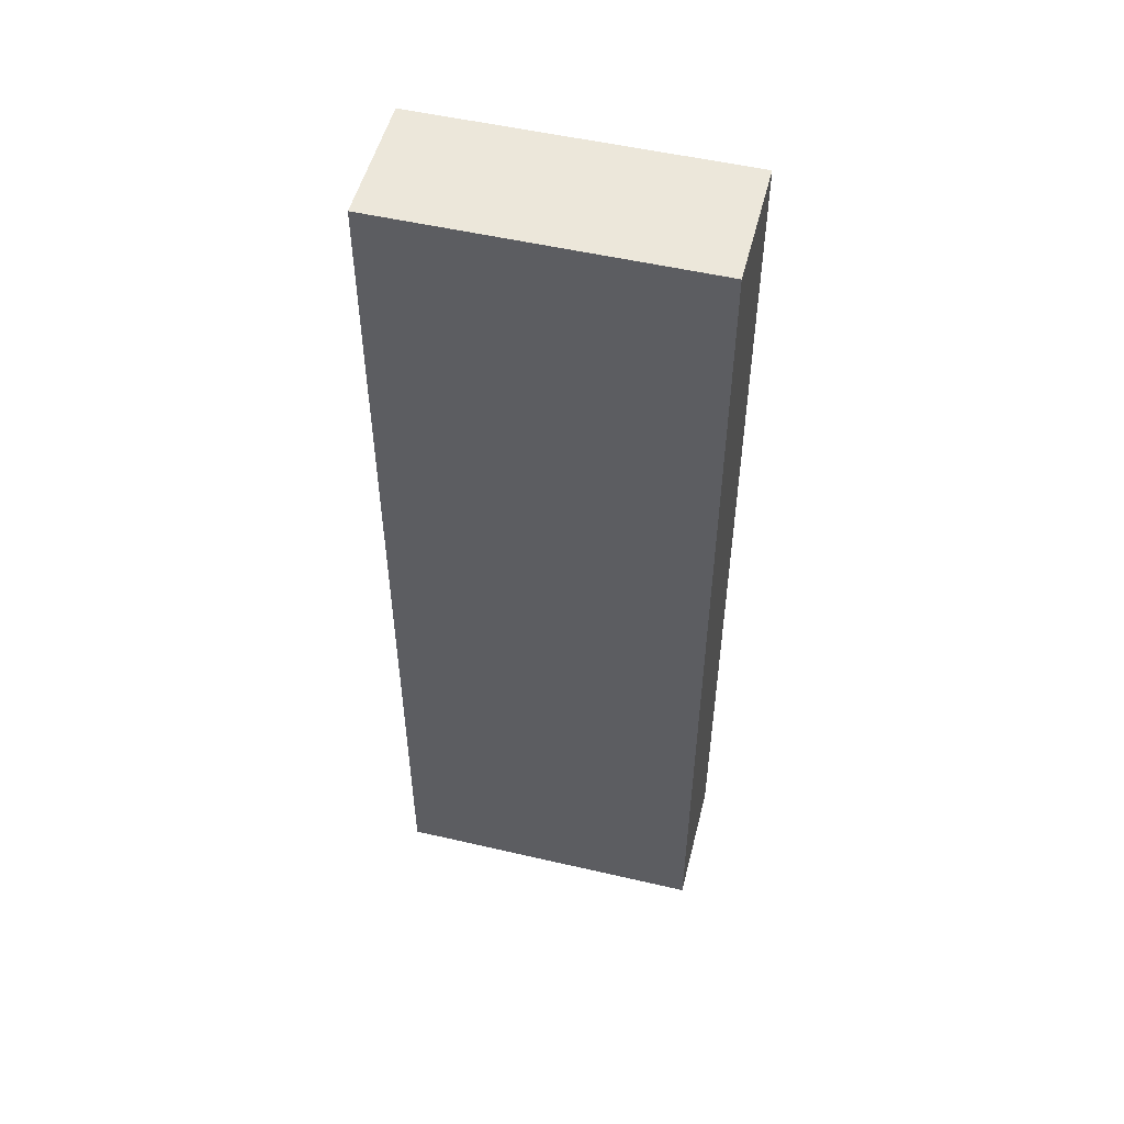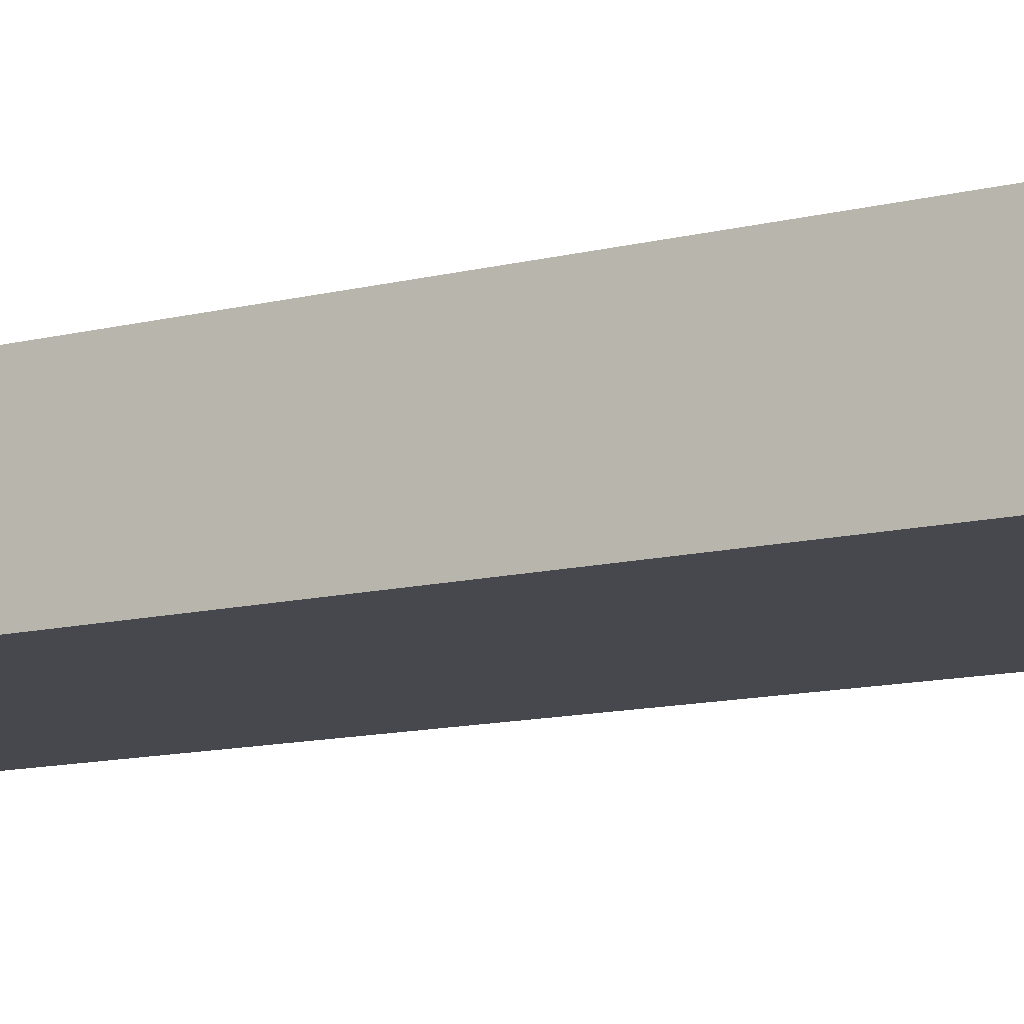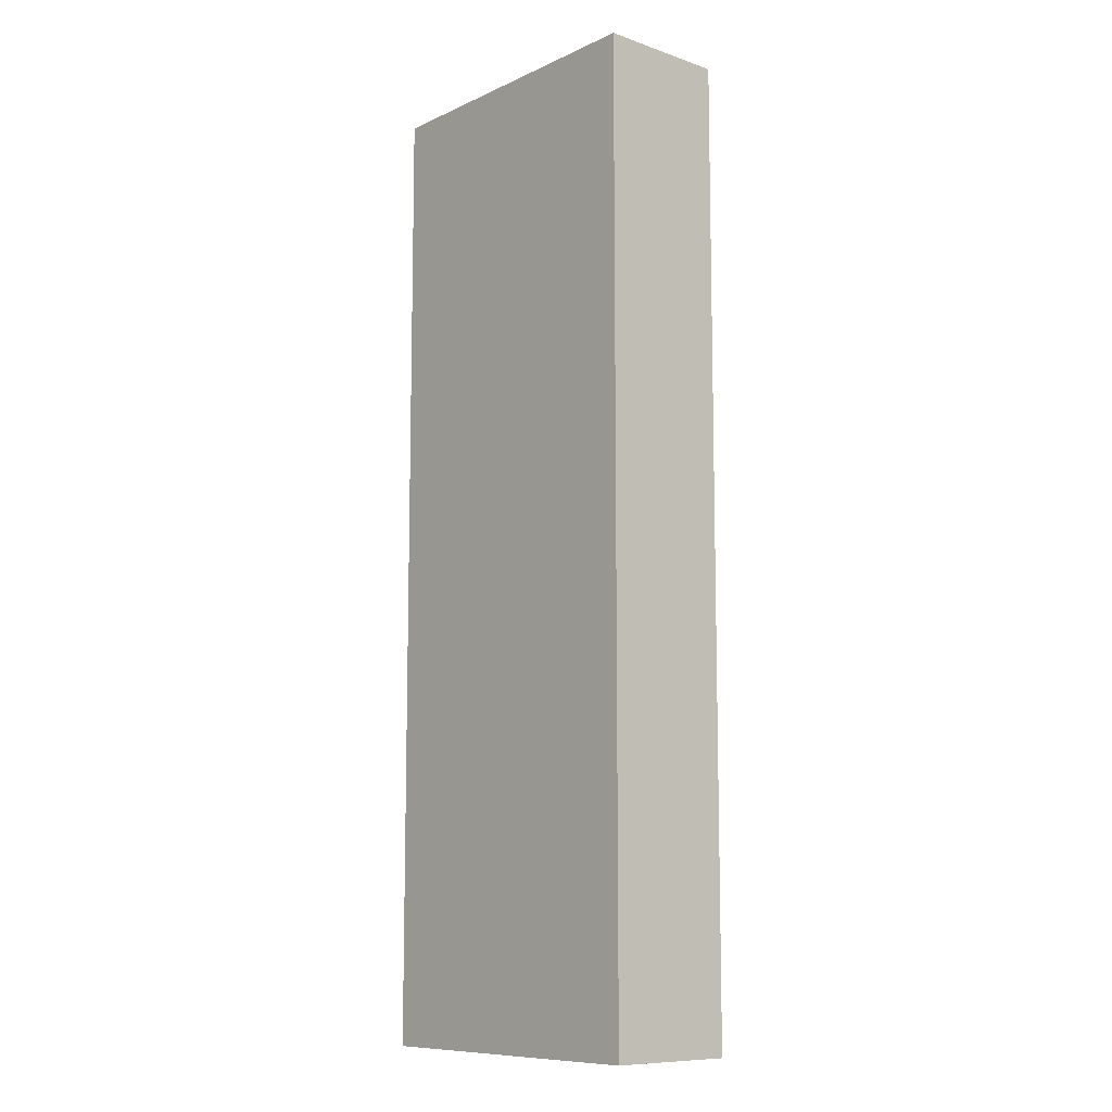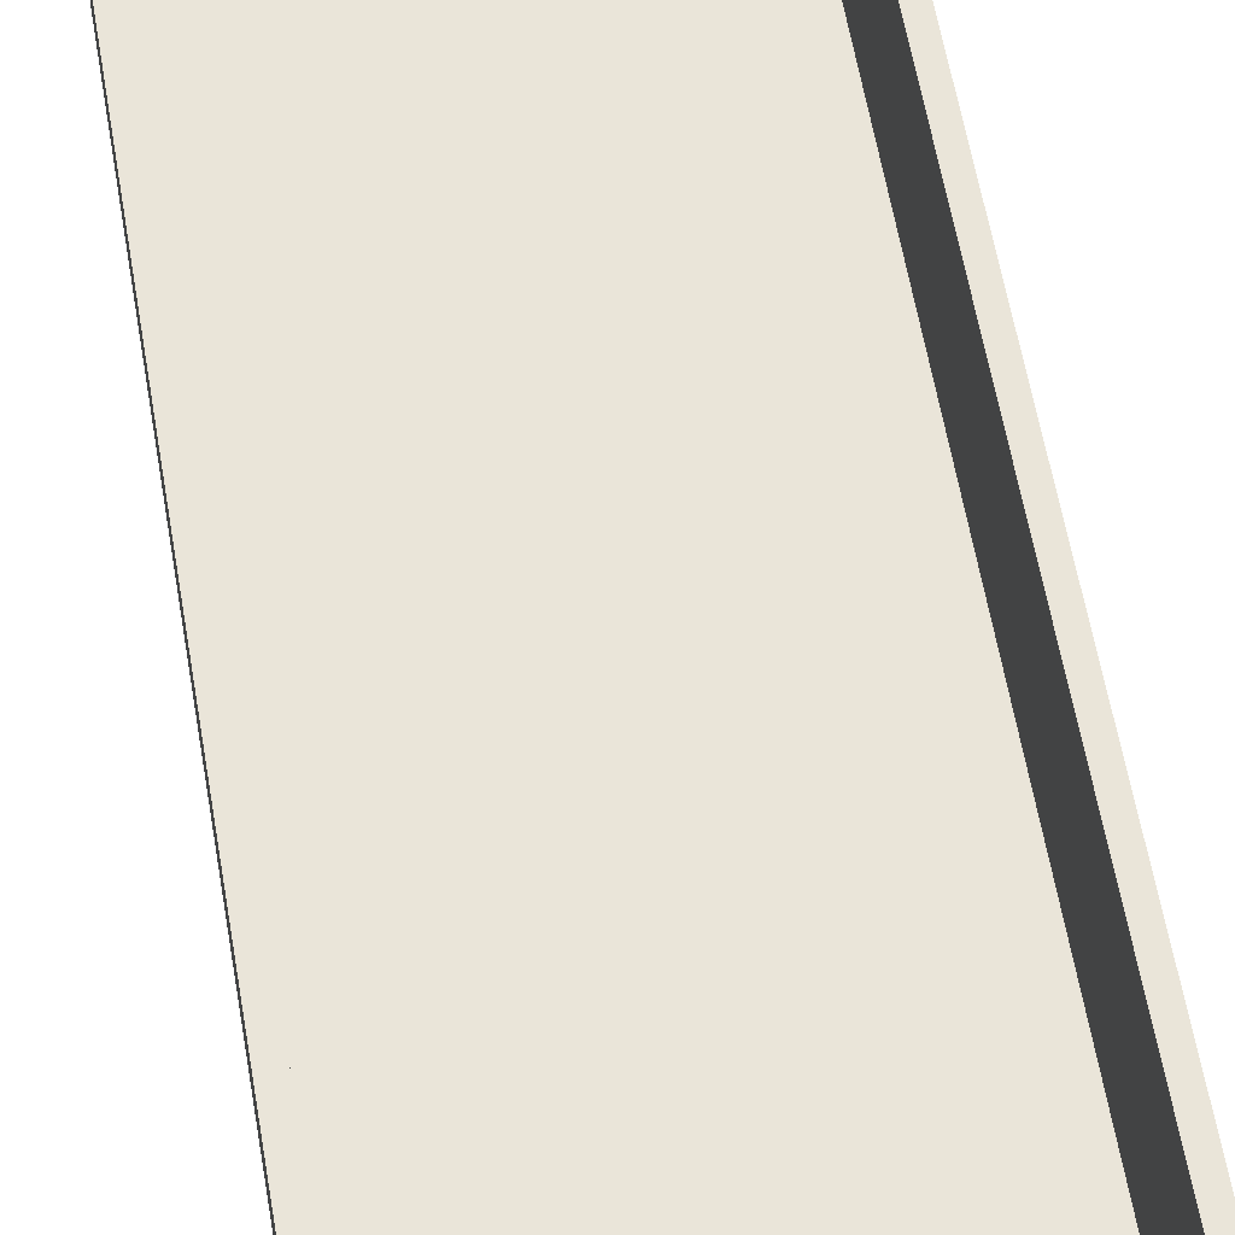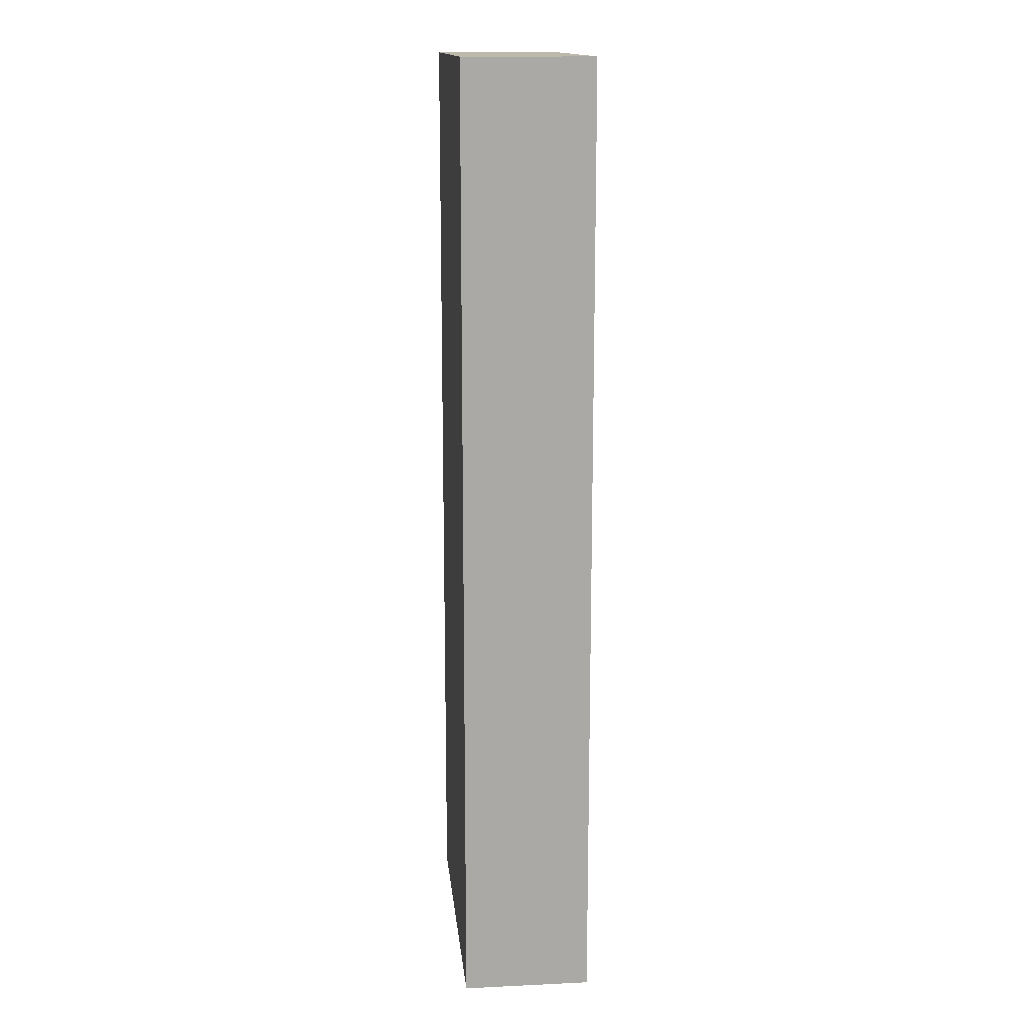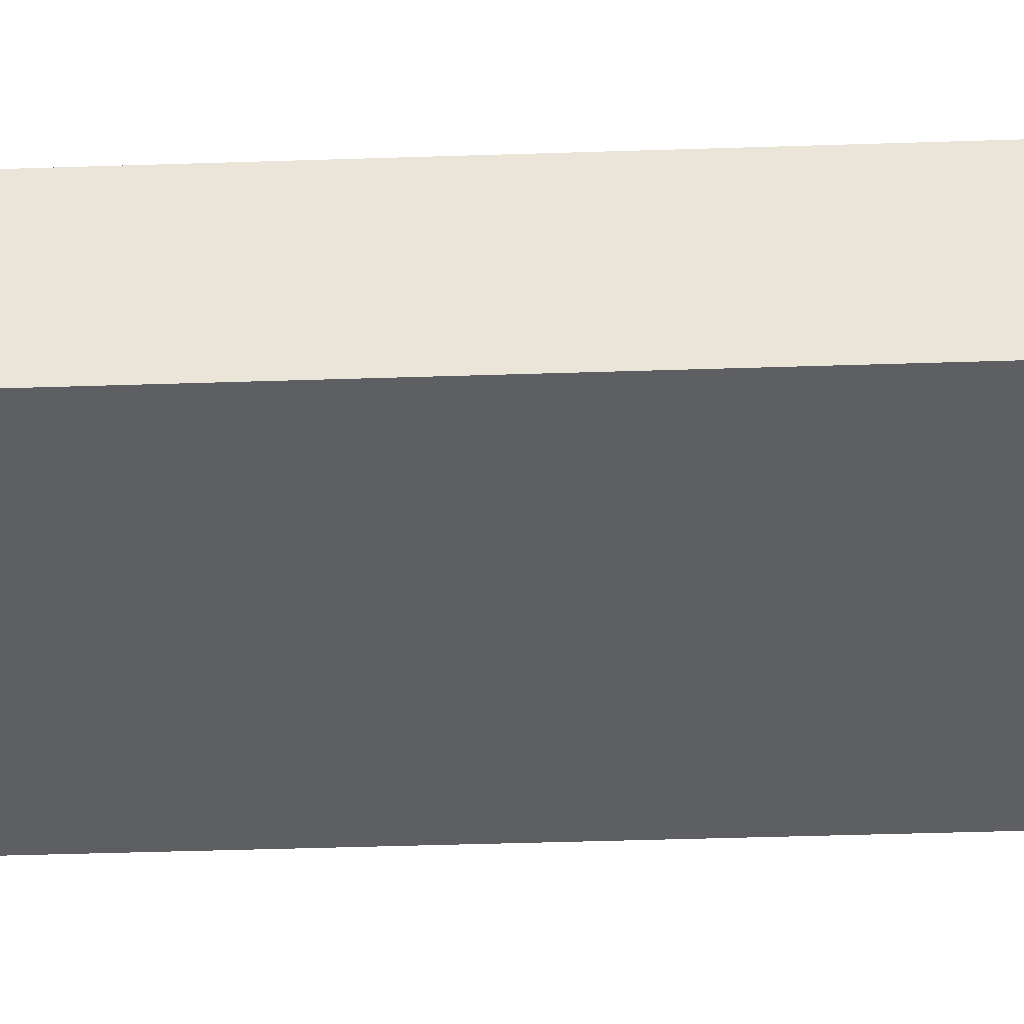
<metadata>
{"format":"obj","ext":"obj","renderer":"f3d","projection":"perspective","resolution":1024,"background":"white","views":[{"elev":52.0,"azim":-165.9,"up":"+Y"},{"elev":-11.8,"azim":-58.5,"up":"+Z"},{"elev":-9.9,"azim":-131.0,"up":"+Y"},{"elev":58.5,"azim":170.4,"up":"+Z"},{"elev":14.9,"azim":-95.7,"up":"+Y"},{"elev":-41.4,"azim":-87.7,"up":"+Z"}]}
</metadata>
<code>
o obj_0
v -11 		80 		20
v -11 		80 		0
v -11 		-69 		0
v -11 		-69 		20
v 38 		-69 		20
v 38 		-69 		0
v 38 		80 		0
v 38 		80 		20
v 36 		-67 		20
v -9.003 		-67 		20
v -9.003 		78 		20
v 36 		78 		20
v 36 		-67 		1.998
v 36 		78 		1.998
v -9.003 		78 		1.998
v -9.003 		-67 		1.998
g group_0_15277357
f 1 2 3
f 1 3 4
f 5 6 7
f 5 7 8
f 5 9 10
f 5 10 4
f 11 12 8
f 8 12 9
f 8 9 5
f 11 1 10
f 8 1 11
f 4 10 1
f 6 3 7
f 8 2 1
f 13 9 12
f 13 12 14
f 15 11 10
f 15 10 16
f 7 3 2
f 8 7 2
f 9 13 16
f 9 16 10
f 6 5 3
f 4 3 5
f 11 15 14
f 11 14 12
f 16 13 14
f 16 14 15

</code>
